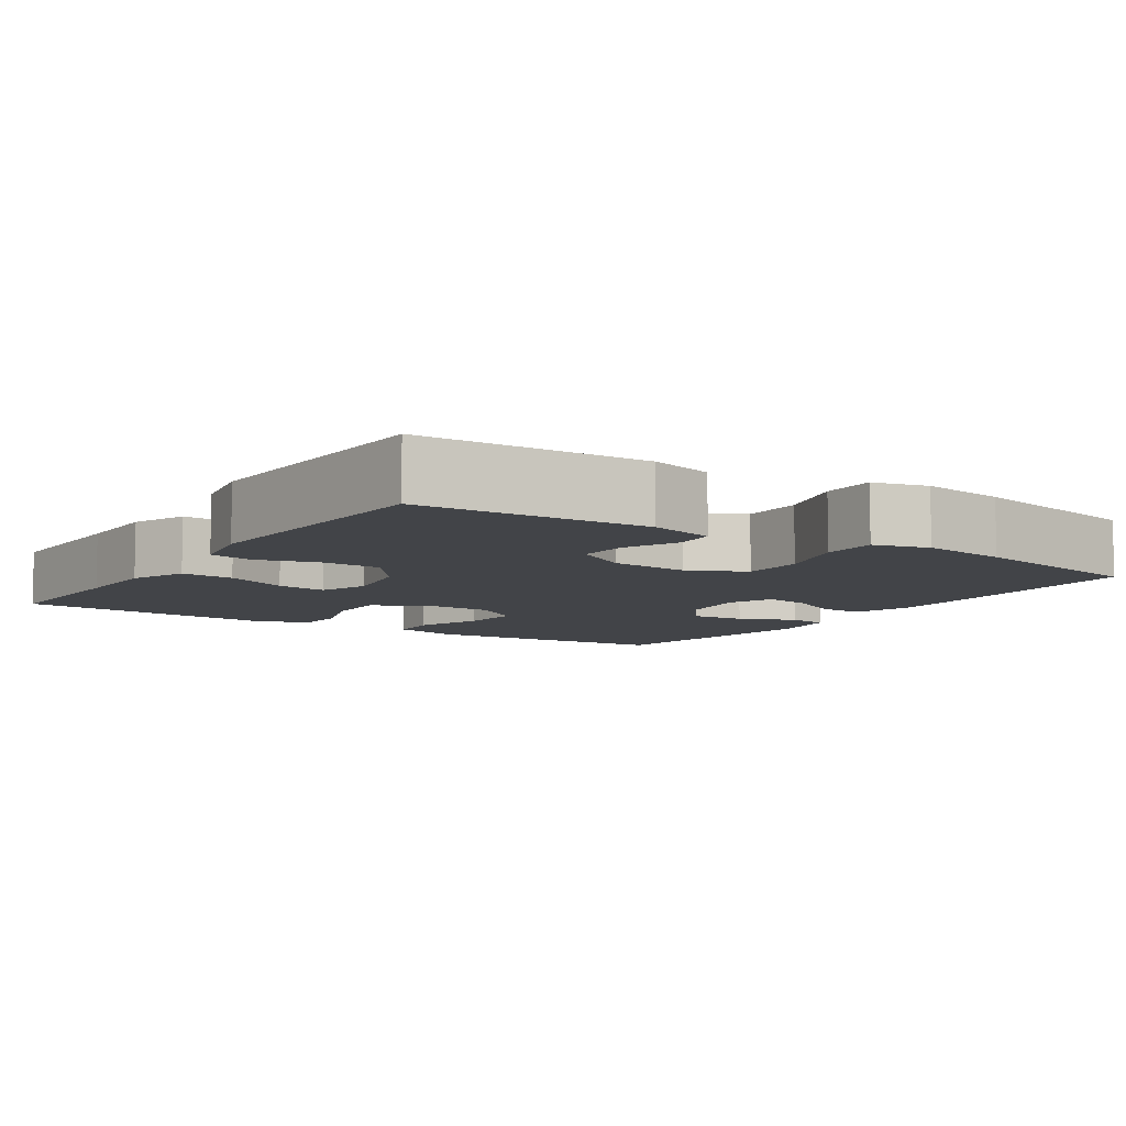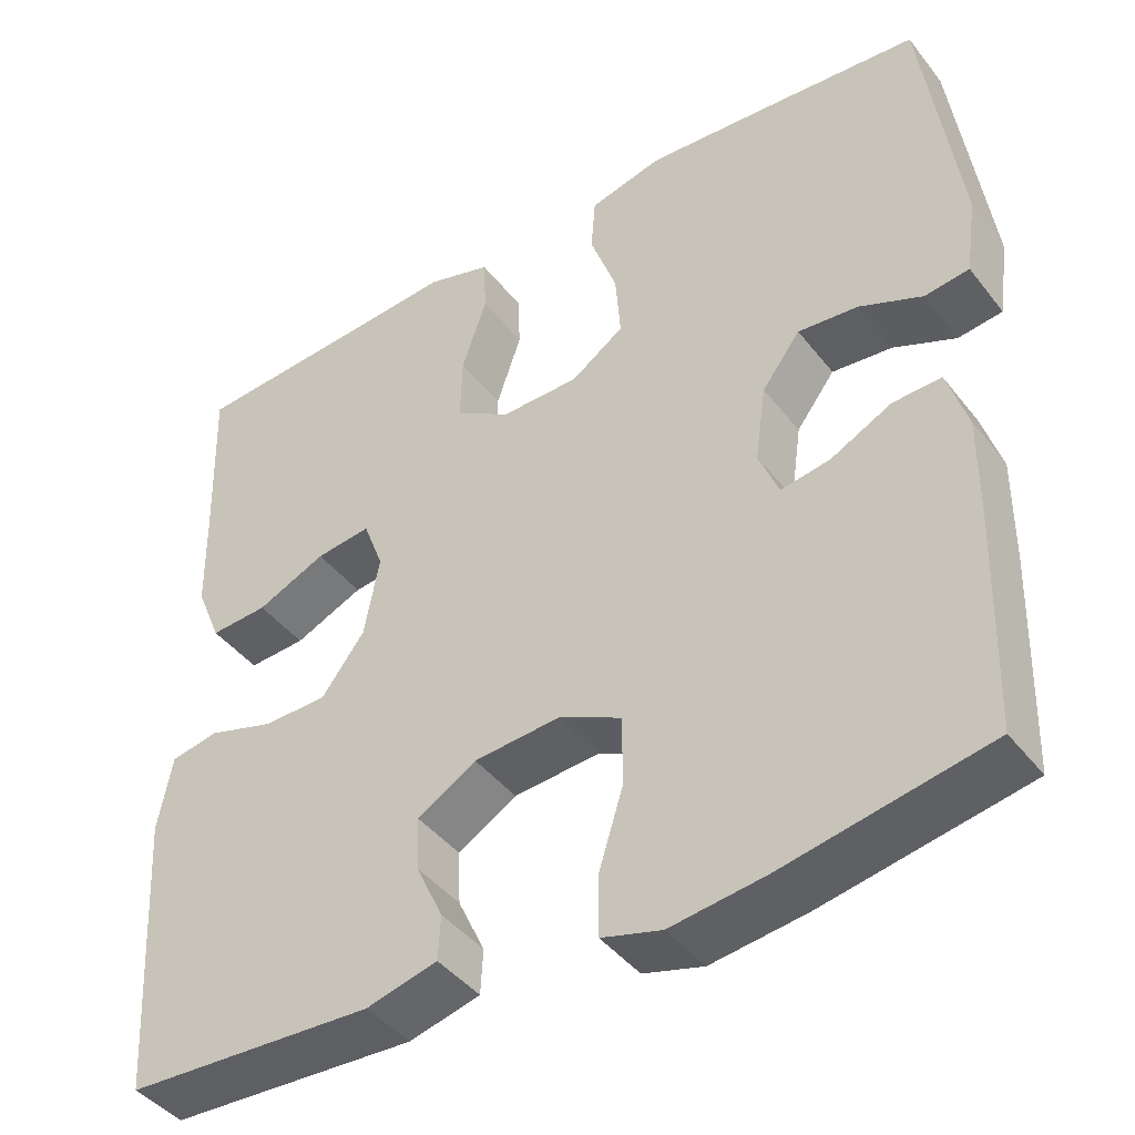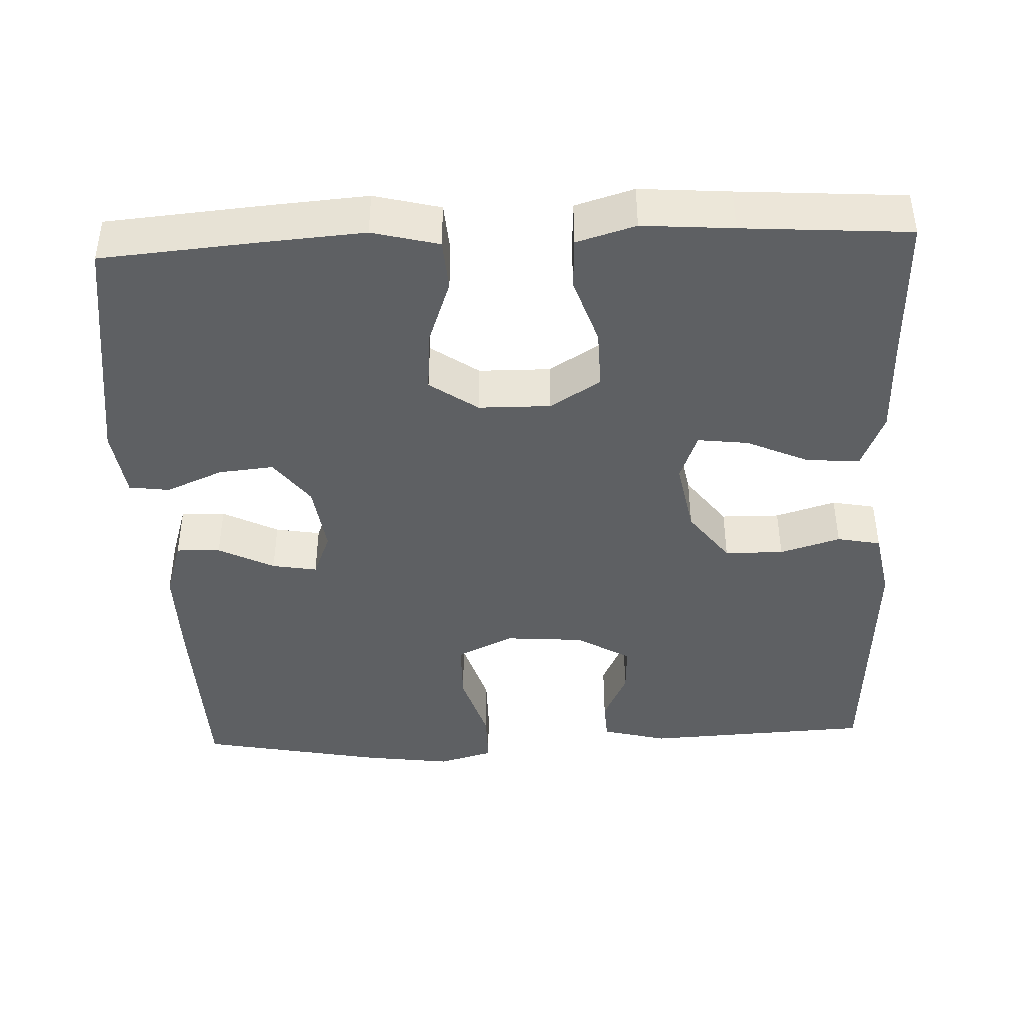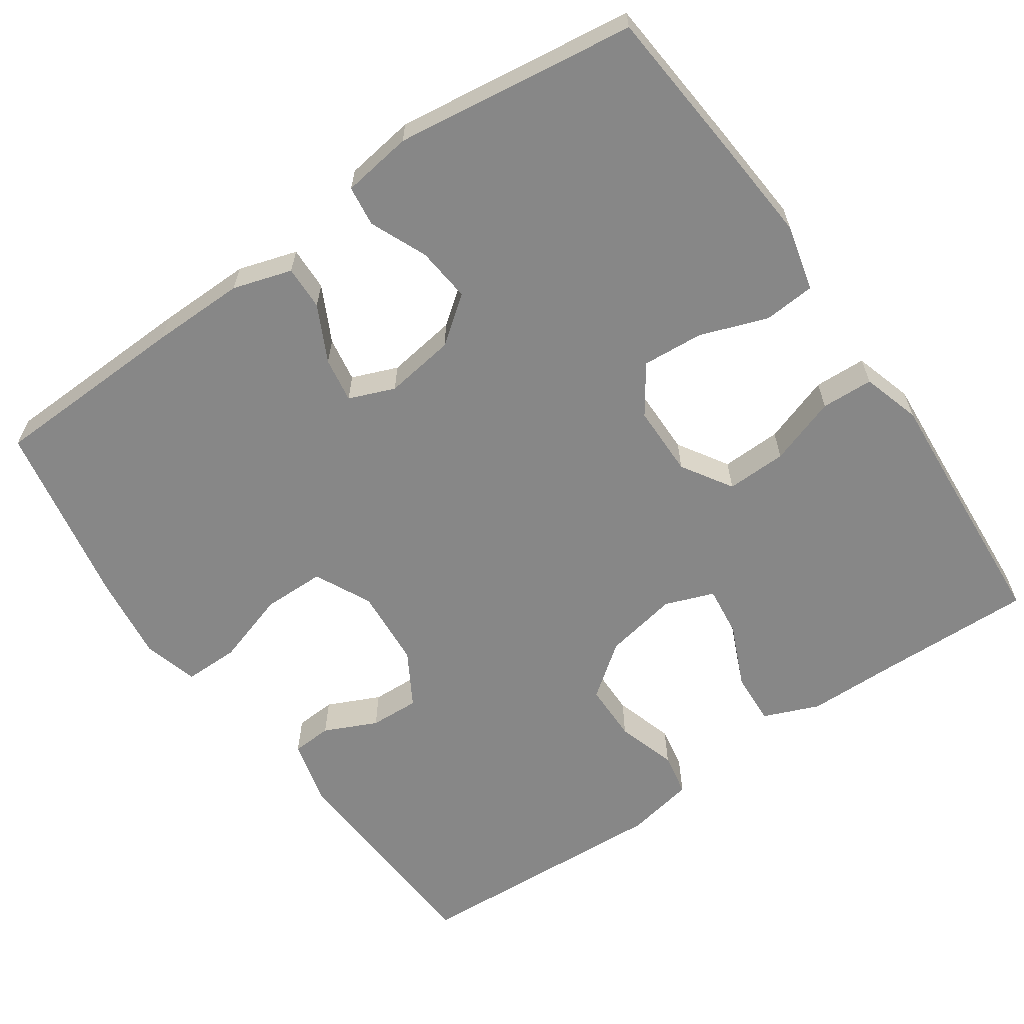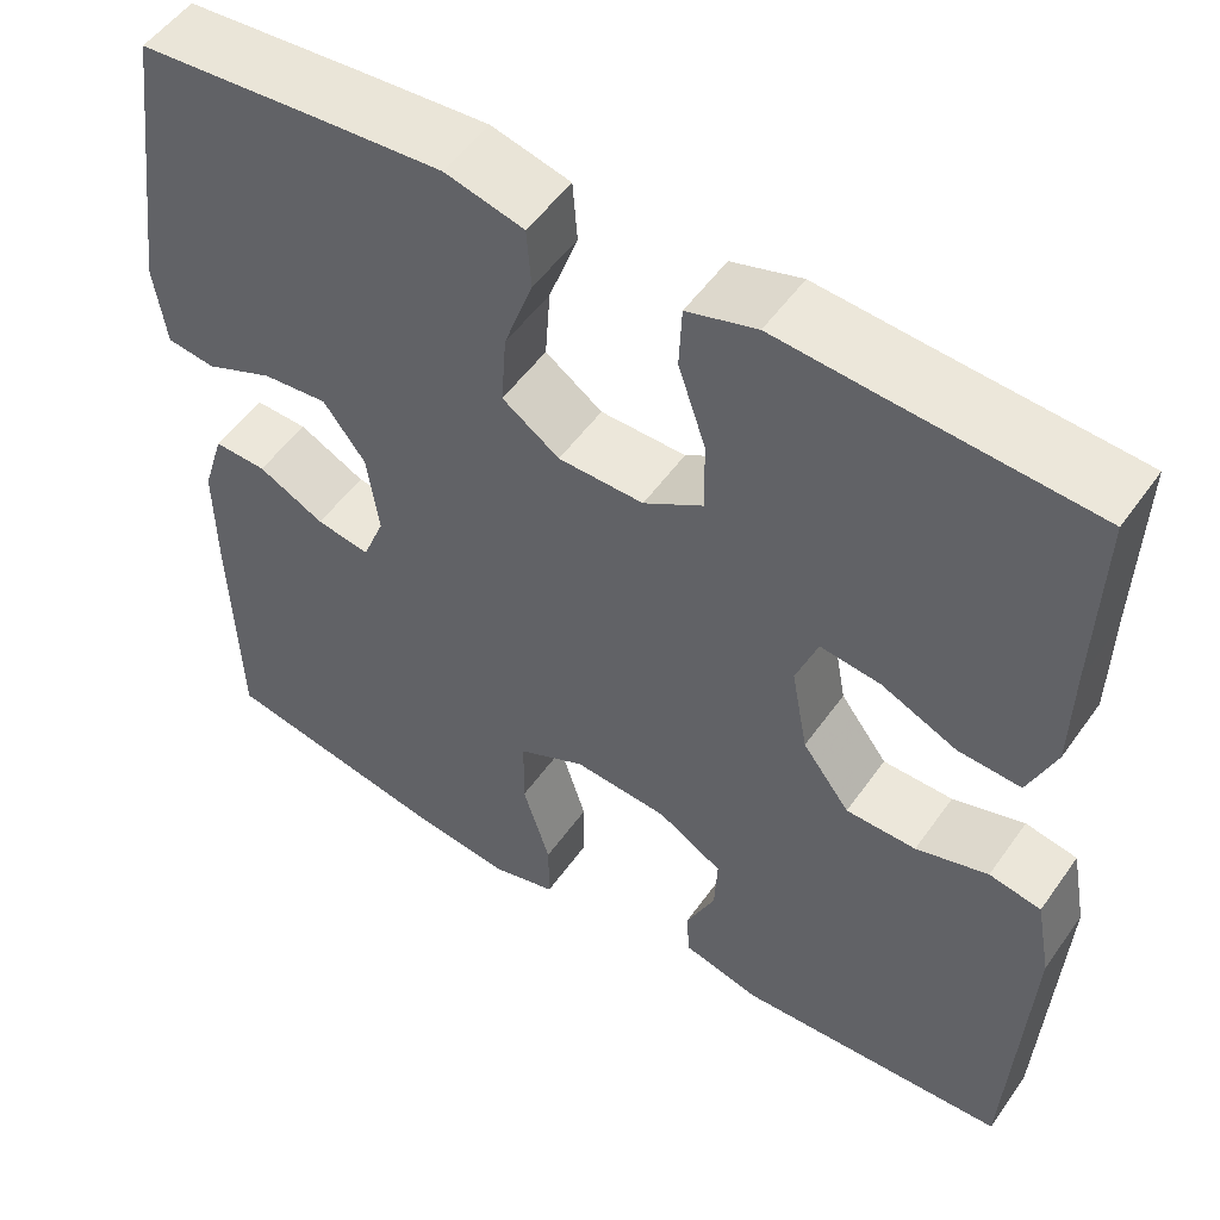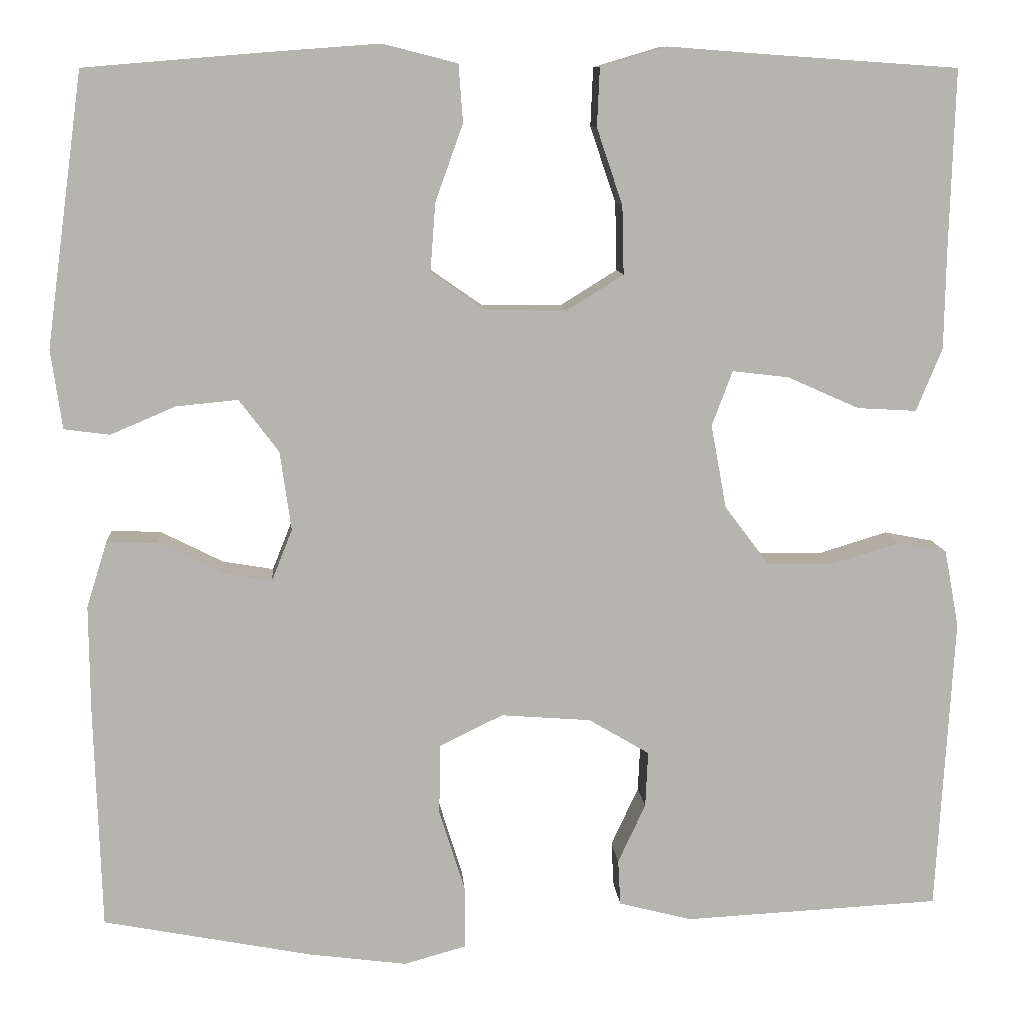
<metadata>
{"format":"obj","ext":"obj","renderer":"f3d","projection":"perspective","resolution":1024,"background":"white","views":[{"elev":-7.8,"azim":146.4,"up":"+Y"},{"elev":-42.9,"azim":-145.2,"up":"+Z"},{"elev":-42.5,"azim":2.4,"up":"+Y"},{"elev":-62.3,"azim":-55.1,"up":"+Y"},{"elev":52.3,"azim":34.3,"up":"+Z"},{"elev":10.0,"azim":-4.4,"up":"+Z"}]}
</metadata>
<code>
v -0.5 0.07 -0.5
v -0.508 0.07 -0.24
v -0.509 0.07 -0.117
v -0.485 0.07 -0.04
v -0.427 0.07 -0.042
v -0.354 0.07 -0.079
v -0.295 0.07 -0.089
v -0.271 0.07 -0.029
v -0.284 0.07 0.063
v -0.33 0.07 0.124
v -0.402 0.07 0.117
v -0.477 0.07 0.085
v -0.53 0.07 0.092
v -0.543 0.07 0.184
v -0.5 0.07 0.5
v -0.296 0.07 0.517
v -0.162 0.07 0.527
v -0.075 0.07 0.505
v -0.07 0.07 0.438
v -0.102 0.07 0.349
v -0.108 0.07 0.269
v -0.045 0.07 0.225
v 0.049 0.07 0.224
v 0.115 0.07 0.265
v 0.113 0.07 0.344
v 0.083 0.07 0.433
v 0.086 0.07 0.501
v 0.163 0.07 0.524
v 0.282 0.07 0.515
v 0.5 0.07 0.5
v 0.494 0.07 0.293
v 0.492 0.07 0.176
v 0.462 0.07 0.103
v 0.393 0.07 0.107
v 0.31 0.07 0.144
v 0.244 0.07 0.152
v 0.22 0.07 0.088
v 0.238 0.07 -0.009
v 0.29 0.07 -0.078
v 0.367 0.07 -0.079
v 0.446 0.07 -0.055
v 0.503 0.07 -0.066
v 0.52 0.07 -0.156
v 0.5 0.07 -0.5
v 0.202 0.07 -0.515
v 0.117 0.07 -0.493
v 0.114 0.07 -0.44
v 0.146 0.07 -0.371
v 0.149 0.07 -0.306
v 0.078 0.07 -0.264
v -0.026 0.07 -0.256
v -0.1 0.07 -0.292
v -0.101 0.07 -0.374
v -0.071 0.07 -0.47
v -0.071 0.07 -0.542
v -0.143 0.07 -0.562
v -0.257 0.07 -0.547
v -0.5 0 -0.5
v -0.508 0 -0.24
v -0.509 0 -0.117
v -0.485 0 -0.04
v -0.427 0 -0.042
v -0.354 0 -0.079
v -0.295 0 -0.089
v -0.271 0 -0.029
v -0.284 0 0.063
v -0.33 0 0.124
v -0.402 0 0.117
v -0.477 0 0.085
v -0.53 0 0.092
v -0.543 0 0.184
v -0.5 0 0.5
v -0.296 0 0.517
v -0.162 0 0.527
v -0.075 0 0.505
v -0.07 0 0.438
v -0.102 0 0.349
v -0.108 0 0.269
v -0.045 0 0.225
v 0.049 0 0.224
v 0.115 0 0.265
v 0.113 0 0.344
v 0.083 0 0.433
v 0.086 0 0.501
v 0.163 0 0.524
v 0.282 0 0.515
v 0.5 0 0.5
v 0.494 0 0.293
v 0.492 0 0.176
v 0.462 0 0.103
v 0.393 0 0.107
v 0.31 0 0.144
v 0.244 0 0.152
v 0.22 0 0.088
v 0.238 0 -0.009
v 0.29 0 -0.078
v 0.367 0 -0.079
v 0.446 0 -0.055
v 0.503 0 -0.066
v 0.52 0 -0.156
v 0.5 0 -0.5
v 0.202 0 -0.515
v 0.117 0 -0.493
v 0.114 0 -0.44
v 0.146 0 -0.371
v 0.149 0 -0.306
v 0.078 0 -0.264
v -0.026 0 -0.256
v -0.1 0 -0.292
v -0.101 0 -0.374
v -0.071 0 -0.47
v -0.071 0 -0.542
v -0.143 0 -0.562
v -0.257 0 -0.547
f 53 54 55 56
f 52 53 56 57
f 45 46 47 48
f 45 48 49
f 44 45 49
f 43 44 49 50
f 40 41 42 43
f 39 40 43 50
f 32 33 34 35
f 31 32 35 36
f 29 30 31 36
f 28 29 36 37
f 25 26 27 28
f 24 25 28 37
f 17 18 19 20
f 17 20 21
f 16 17 21
f 15 16 21
f 14 15 21 22
f 11 12 13 14
f 10 11 14 22
f 3 4 5 6
f 3 6 7
f 2 3 7
f 52 57 1 2
f 51 52 2 7
f 38 39 50 51
f 38 51 7 8
f 23 24 37 38
f 23 38 8 9
f 9 10 22 23
f 113 112 111 110
f 114 113 110 109
f 105 104 103 102
f 106 105 102
f 106 102 101
f 107 106 101 100
f 100 99 98 97
f 107 100 97 96
f 92 91 90 89
f 93 92 89 88
f 93 88 87 86
f 94 93 86 85
f 85 84 83 82
f 94 85 82 81
f 77 76 75 74
f 78 77 74
f 78 74 73
f 78 73 72
f 79 78 72 71
f 71 70 69 68
f 79 71 68 67
f 63 62 61 60
f 64 63 60
f 64 60 59
f 59 58 114 109
f 64 59 109 108
f 108 107 96 95
f 65 64 108 95
f 95 94 81 80
f 66 65 95 80
f 80 79 67 66
f 1 58 59 2
f 2 59 60 3
f 3 60 61 4
f 4 61 62 5
f 5 62 63 6
f 6 63 64 7
f 7 64 65 8
f 8 65 66 9
f 9 66 67 10
f 10 67 68 11
f 11 68 69 12
f 12 69 70 13
f 13 70 71 14
f 14 71 72 15
f 15 72 73 16
f 16 73 74 17
f 17 74 75 18
f 18 75 76 19
f 19 76 77 20
f 20 77 78 21
f 21 78 79 22
f 22 79 80 23
f 23 80 81 24
f 24 81 82 25
f 25 82 83 26
f 26 83 84 27
f 27 84 85 28
f 28 85 86 29
f 29 86 87 30
f 30 87 88 31
f 31 88 89 32
f 32 89 90 33
f 33 90 91 34
f 34 91 92 35
f 35 92 93 36
f 36 93 94 37
f 37 94 95 38
f 38 95 96 39
f 39 96 97 40
f 40 97 98 41
f 41 98 99 42
f 42 99 100 43
f 43 100 101 44
f 44 101 102 45
f 45 102 103 46
f 46 103 104 47
f 47 104 105 48
f 48 105 106 49
f 49 106 107 50
f 50 107 108 51
f 51 108 109 52
f 52 109 110 53
f 53 110 111 54
f 54 111 112 55
f 55 112 113 56
f 56 113 114 57
f 57 114 58 1

</code>
